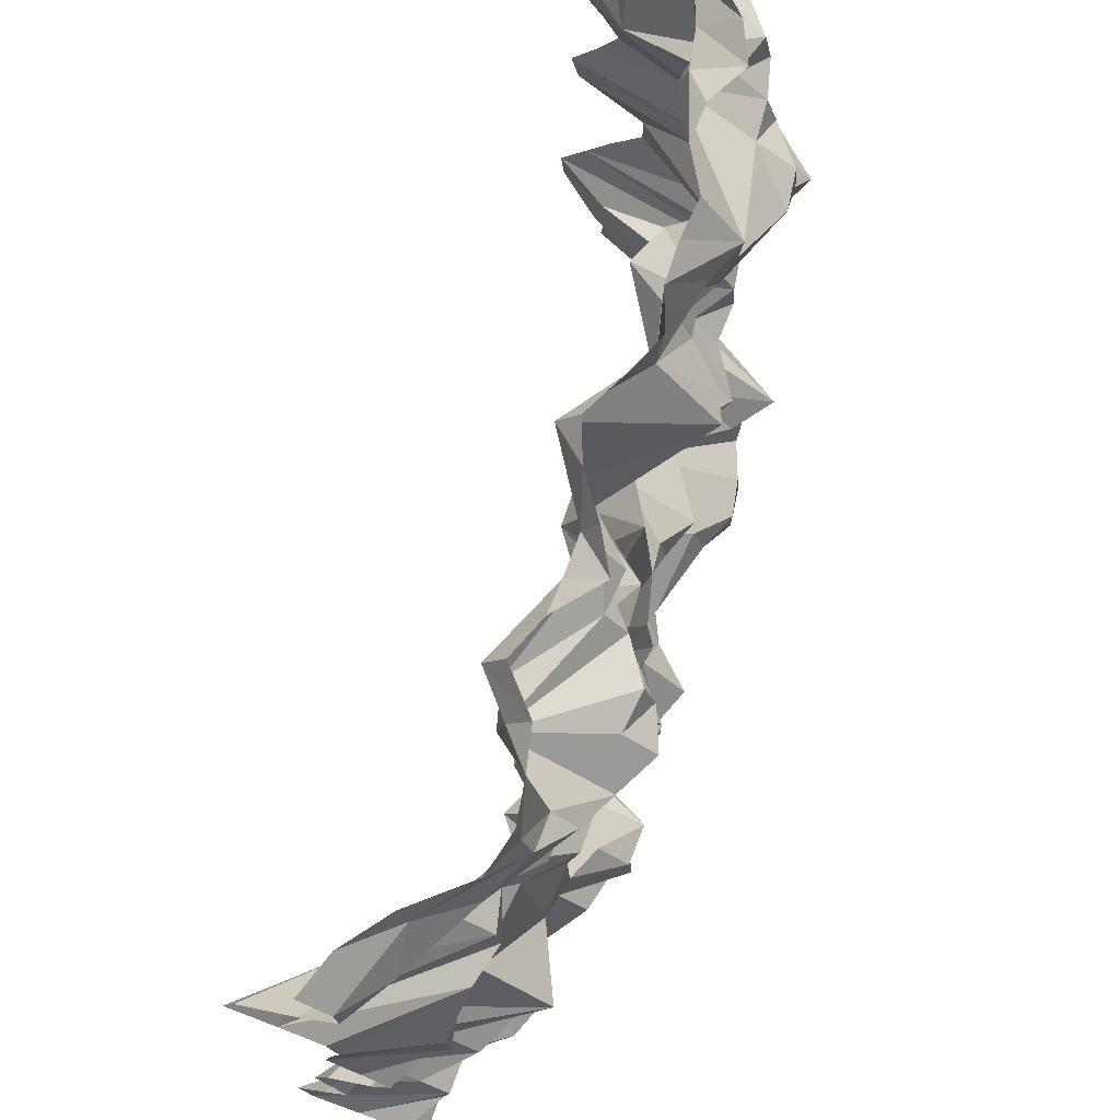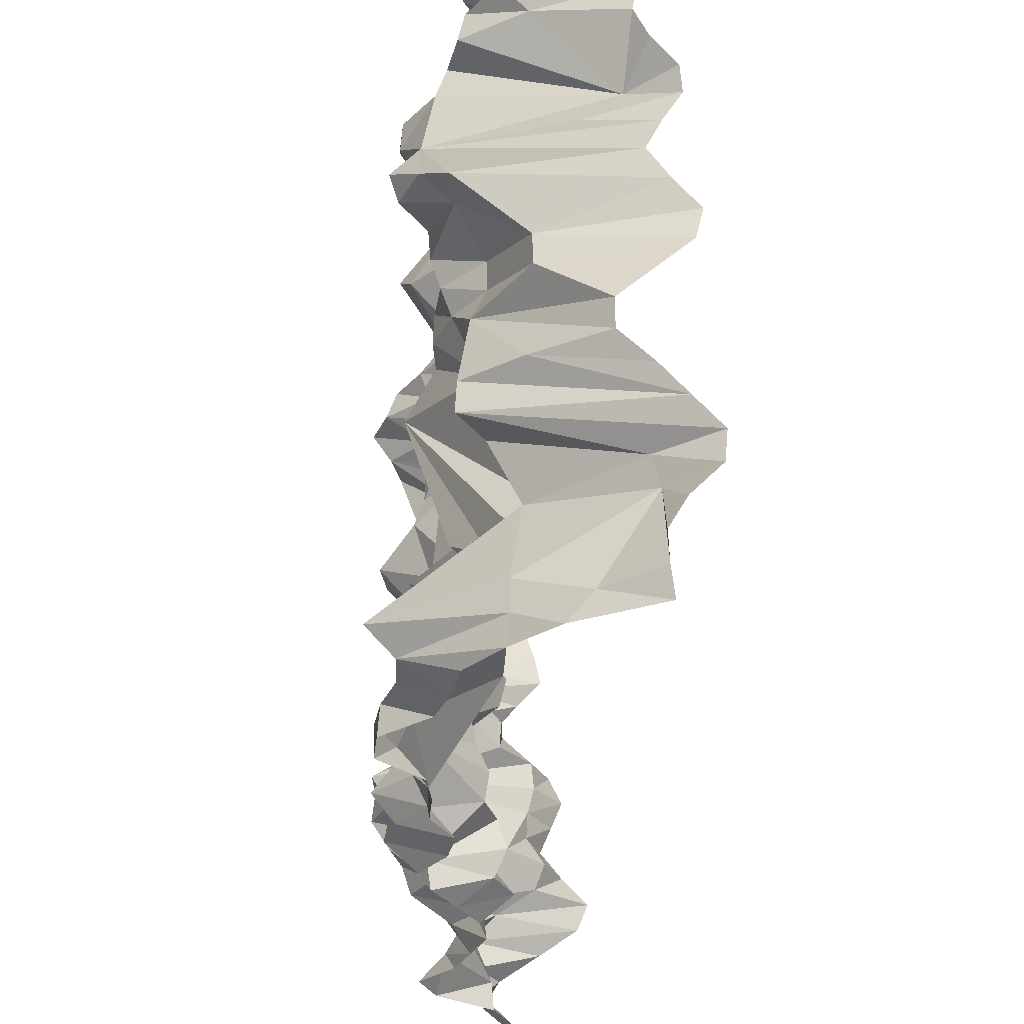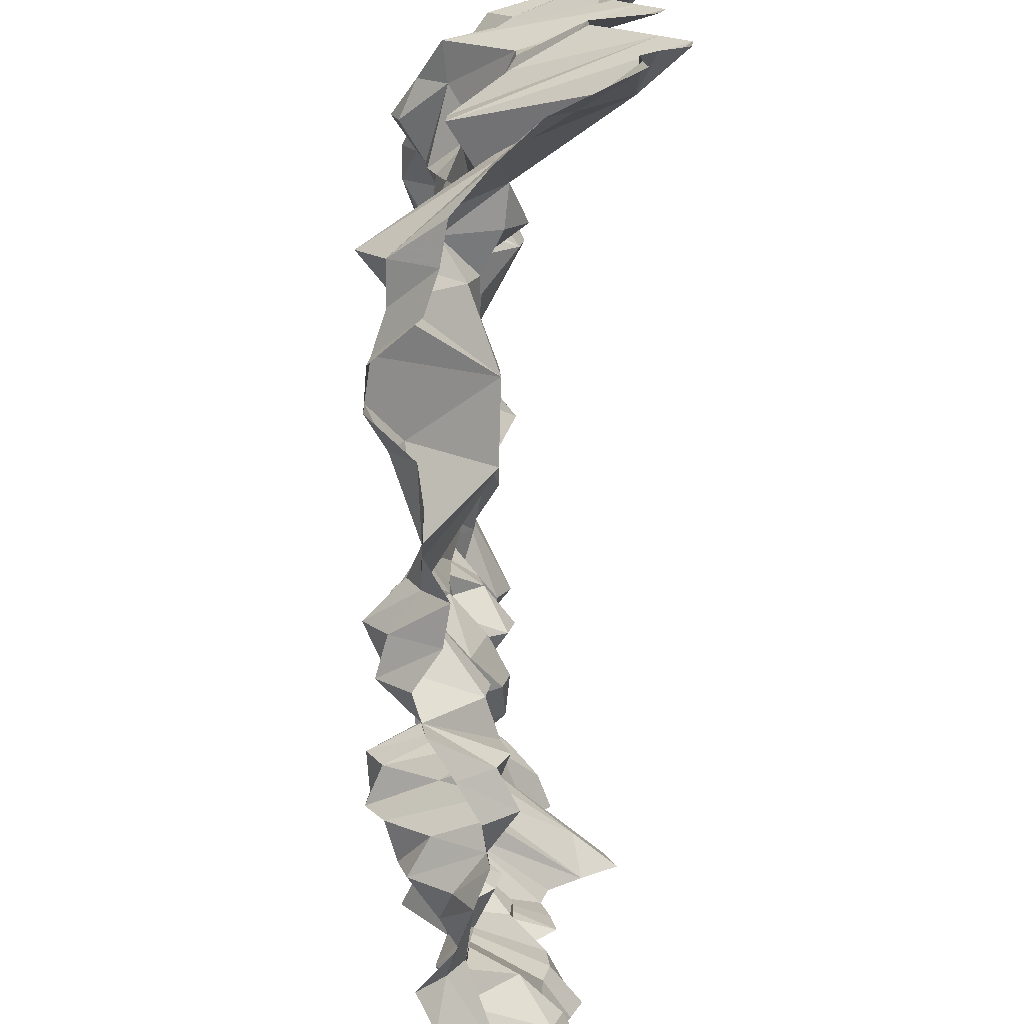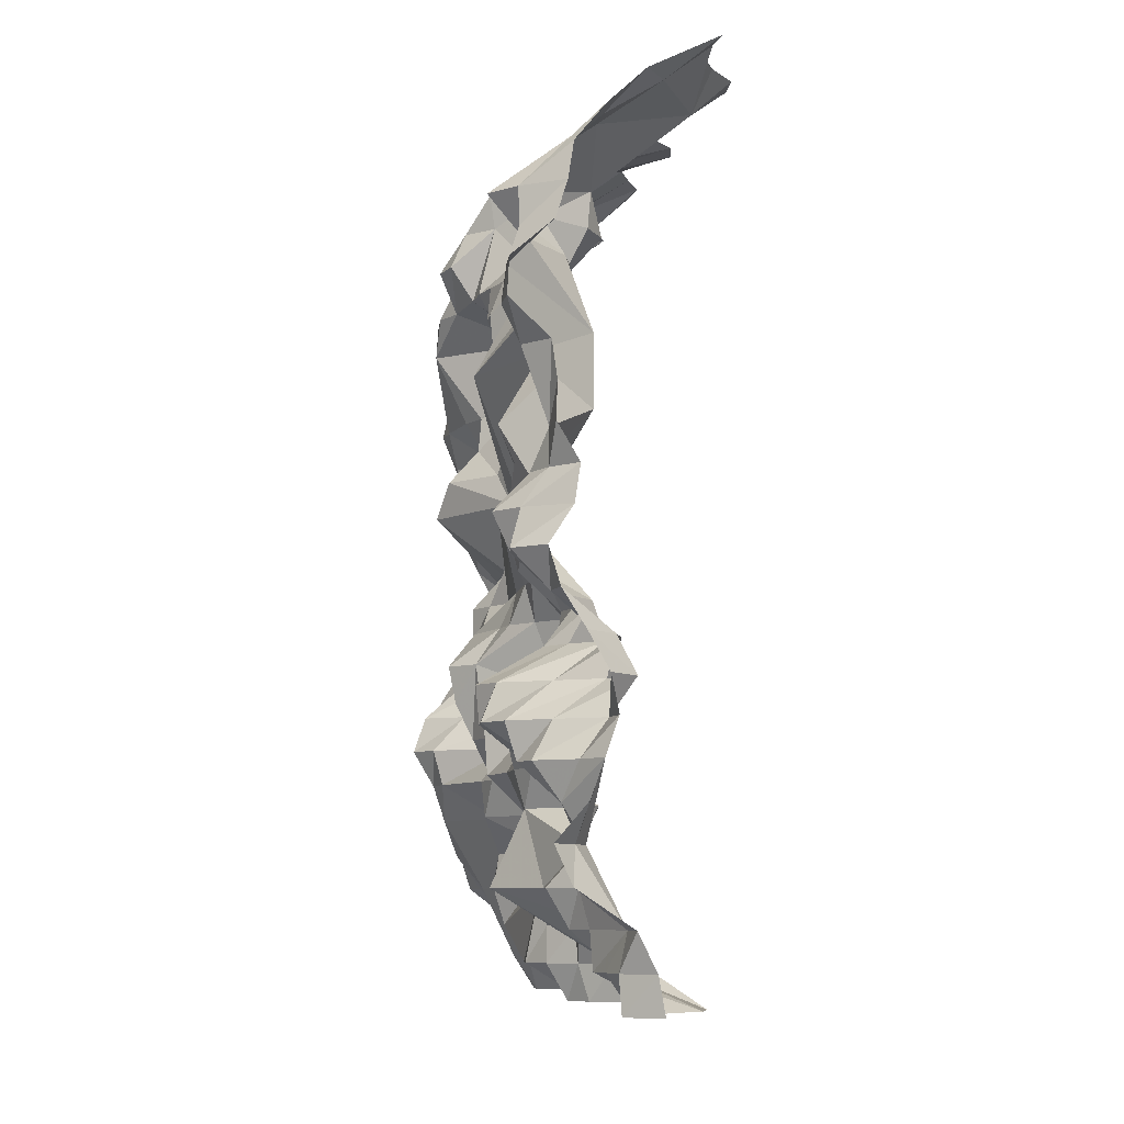
<metadata>
{"format":"obj","ext":"obj","renderer":"f3d","projection":"perspective","resolution":1024,"background":"white","views":[{"elev":71.3,"azim":16.2,"up":"+Z"},{"elev":-30.8,"azim":177.1,"up":"+Z"},{"elev":-71.4,"azim":178.8,"up":"+Z"},{"elev":-8.9,"azim":169.0,"up":"+Y"}]}
</metadata>
<code>
v  44.64 1.91 82.35
v  48.32 11.12 82.35
v  56.19 20.34 82.35
v  68.23 29.56 82.35
v  71.08 38.78 82.35
v  70.11 47.99 82.35
v  68.58 57.21 82.35
v  61.31 66.43 82.35
v  65.6 75.65 82.35
v  50.75 1.91 75.5
v  58 20.34 75.5
v  66.28 29.56 75.5
v  71.9 38.78 75.5
v  63.69 57.21 75.5
v  56.63 66.43 75.5
v  51.24 1.91 68.65
v  57.72 11.12 68.65
v  65.32 29.56 68.65
v  74.15 38.78 68.65
v  61.95 57.21 68.65
v  60.05 66.43 68.65
v  43.37 1.91 61.8
v  67.65 29.56 61.8
v  74.34 47.99 61.8
v  31.14 1.91 54.95
v  79.6 47.99 54.95
v  82.02 66.43 54.95
v  83.66 75.65 54.95
v  28.26 1.91 48.09
v  39.9 11.12 48.09
v  62.4 29.56 48.09
v  83.68 57.21 48.09
v  89.17 66.43 48.09
v  86.03 75.65 48.09
v  37.57 1.91 41.24
v  62.65 29.56 41.24
v  82.12 57.21 41.24
v  84.65 66.43 41.24
v  76.27 75.65 41.24
v  45.95 1.91 34.39
v  69.41 29.56 34.39
v  67.7 38.78 34.39
v  68.15 47.99 34.39
v  65.84 75.65 34.39
v  47.88 1.91 27.54
v  67.33 20.34 27.54
v  70.24 29.56 27.54
v  66.13 66.43 27.54
v  55.83 75.65 27.54
v  45.61 1.91 20.69
v  73.72 47.99 20.69
v  74.77 57.21 20.69
v  63.84 66.43 20.69
v  57.47 75.65 20.69
v  44.22 1.91 13.84
v  64.51 11.12 13.84
v  72.98 57.21 13.84
v  68.93 66.43 13.84
v  69.31 75.65 13.84
v  50.48 1.91 6.99
v  65.38 11.12 6.99
v  57.61 38.78 6.99
v  64.07 47.99 6.99
v  55.86 1.91 0.13
v  61.26 11.12 0.13
v  61.15 20.34 0.13
v  62.93 29.56 0.13
v  80.13 66.43 0.13
v  84.6 75.65 0.13
v  51.79 1.91 -6.72
v  54.57 11.12 -6.72
v  55.3 20.34 -6.72
v  64.94 29.56 -6.72
v  67.97 47.99 -6.72
v  77.52 57.21 -6.72
v  78.14 66.43 -6.72
v  42.31 1.91 -13.57
v  47.26 11.12 -13.57
v  55.76 20.34 -13.57
v  38.97 1.91 -20.42
v  46.59 11.12 -20.42
v  74.91 57.21 -20.42
v  61.09 75.65 -20.42
v  41.75 1.91 -27.27
v  48.23 11.12 -27.27
v  80.08 29.56 -27.27
v  57.95 75.65 -27.27
v  44.56 1.91 -34.12
v  48.58 11.12 -34.12
v  72.9 47.99 -34.12
v  75.5 57.21 -34.12
v  65.68 75.65 -34.12
v  39.19 1.91 -40.98
v  44.04 11.12 -40.98
v  53.82 20.34 -40.98
v  69.6 29.56 -40.98
v  72.41 57.21 -40.98
v  79.03 66.43 -40.98
v  32.66 1.91 -47.83
v  46.51 11.12 -47.83
v  58.02 47.99 -47.83
v  85.99 66.43 -47.83
v  86.81 75.65 -47.83
v  35.46 1.91 -54.68
v  56.13 11.12 -54.68
v  66.31 20.34 -54.68
v  71.72 29.56 -54.68
v  63.75 38.78 -54.68
v  59.45 47.99 -54.68
v  72.99 57.21 -54.68
v  86.71 66.43 -54.68
v  83.07 75.65 -54.68
v  44.99 1.91 -61.53
v  62.34 11.12 -61.53
v  63.01 20.34 -61.53
v  65.48 29.56 -61.53
v  64.54 38.78 -61.53
v  79.55 57.21 -61.53
v  82.38 66.43 -61.53
v  71.26 75.65 -61.53
v  54.82 1.91 -68.38
v  60.95 11.12 -68.38
v  65.2 38.78 -68.38
v  70.78 47.99 -68.38
v  77.41 57.21 -68.38
v  72.7 66.43 -68.38
v  60.37 75.65 -68.38
v  58.82 1.91 -75.23
v  59.49 11.12 -75.23
v  57.48 20.34 -75.23
v  69 38.78 -75.23
v  68.02 57.21 -75.23
v  61.36 66.43 -75.23
v  54.89 75.65 -75.23
v  50.72 1.91 -82.08
v  52.32 11.12 -82.08
v  56.91 20.34 -82.08
v  70.76 29.56 -82.08
v  75.01 38.78 -82.08
v  67.1 47.99 -82.08
v  63.74 57.21 -82.08
v  60.55 66.43 -82.08
v  62.42 75.65 -82.08
g Plane001
f 2 10 1
f 2 3 11 10
f 3 4 12 11
f 4 5 13 12
f 13 5 6
f 7 14 6
f 7 8 15 14
f 9 15 8
f 16 10 17
f 17 10 11
f 12 18 11
f 12 13 19 18
f 13 6 24 19
f 6 14 20 24
f 14 15 21 20
f 16 17 31 22
f 17 11 23 31
f 18 23 11
f 23 18 19
f 31 25 22
f 26 31 23 19
f 24 26 19
f 24 20 32 26
f 32 20 27
f 27 20 28
f 29 25 30
f 30 25 31
f 37 26 32
f 27 33 32
f 27 28 34 33
f 30 31 36
f 32 33 38 37
f 33 34 39 38
f 30 35 29
f 30 36 41 35
f 36 31 42 41
f 31 26 43 42
f 43 26 37
f 39 44 38
f 40 35 46 45
f 35 41 47 46
f 47 41 42
f 52 51 43 37
f 37 38 48 52
f 38 44 49 48
f 45 46 56 50
f 62 67 46 47
f 42 62 47
f 42 43 51 62
f 48 53 52
f 48 49 54 53
f 55 50 56
f 52 57 51
f 52 53 58 57
f 53 54 59 58
f 55 56 61 60
f 56 46 67 61
f 51 63 62
f 57 63 51
f 57 58 69 63
f 60 61 65 64
f 61 67 66 65
f 74 73 62 63
f 69 68 63
f 64 65 71 70
f 65 66 72 71
f 66 67 73 72
f 62 73 67
f 63 75 74
f 63 68 76 75
f 70 71 78 77
f 71 72 79 78
f 79 72 73
f 82 90 74 75
f 75 76 83 82
f 77 78 81 80
f 78 79 86 81
f 73 86 79
f 90 86 73 74
f 80 81 85 84
f 85 81 86
f 83 87 82
f 84 85 89 88
f 85 86 95 89
f 82 91 90
f 82 87 92 91
f 88 89 94 93
f 94 89 95
f 86 96 95
f 96 86 90
f 97 101 90 91
f 91 92 98 97
f 98 92 103
f 93 94 100 99
f 100 94 95
f 108 107 96 90
f 108 90 101
f 98 102 97
f 102 98 103
f 99 100 105 104
f 100 95 106 105
f 95 96 107 106
f 101 109 108
f 101 97 110 109
f 97 102 111 110
f 102 103 112 111
f 104 105 114 113
f 105 106 115 114
f 106 107 116 115
f 107 108 117 116
f 108 109 124 117
f 109 110 118 124
f 110 111 119 118
f 111 112 120 119
f 113 114 122 121
f 114 115 130 122
f 116 130 115
f 116 117 123 130
f 123 117 124
f 118 125 124
f 118 119 126 125
f 119 120 127 126
f 121 122 129 128
f 129 122 130
f 123 131 130
f 123 124 141 131
f 124 125 132 141
f 125 126 133 132
f 126 127 134 133
f 128 129 136 135
f 129 130 137 136
f 130 131 138 137
f 138 131 139
f 131 141 140 139
f 132 133 142 141
f 133 134 143 142
v  70.08 158.6 82.35
v  65.37 167.8 82.35
v  66.12 177 82.35
v  71.55 186.3 82.35
v  67.97 195.5 82.35
v  59.94 204.7 82.35
v  45.74 213.9 82.35
v  31.19 223.1 82.35
v  60.66 186.3 75.5
v  59.46 195.5 75.5
v  56.52 204.7 75.5
v  29.78 223.1 75.5
v  79.02 158.6 68.65
v  58.53 186.3 68.65
v  60.26 195.5 68.65
v  53.53 213.9 68.65
v  33.43 223.1 68.65
v  78.26 158.6 61.8
v  68.03 195.5 61.8
v  71.45 204.7 61.8
v  65.04 213.9 61.8
v  36 223.1 61.8
v  74.91 186.3 54.95
v  74.71 195.5 54.95
v  72.92 204.7 54.95
v  59.1 213.9 54.95
v  38.31 223.1 54.95
v  75.35 158.6 48.09
v  84.03 177 48.09
v  83.4 186.3 48.09
v  77.01 195.5 48.09
v  39.61 223.1 48.09
v  72.9 149.4 41.24
v  72.1 158.6 41.24
v  83.85 186.3 41.24
v  36.37 223.1 41.24
v  80.26 186.3 34.39
v  79.66 195.5 34.39
v  40.9 213.9 34.39
v  30.97 223.1 34.39
v  69.74 140.2 27.54
v  55.6 167.8 27.54
v  60.38 177 27.54
v  85.84 195.5 27.54
v  49.87 213.9 27.54
v  30.51 223.1 27.54
v  56.74 167.8 20.69
v  63.41 177 20.69
v  77.76 186.3 20.69
v  83.81 195.5 20.69
v  79.93 204.7 20.69
v  34.63 223.1 20.69
v  64.91 158.6 13.84
v  72.14 177 13.84
v  77.22 186.3 13.84
v  73.01 204.7 13.84
v  74.34 213.9 13.84
v  37.99 223.1 13.84
v  69.27 167.8 6.99
v  76.06 177 6.99
v  75.14 186.3 6.99
v  66.39 195.5 6.99
v  33.31 223.1 6.99
v  75.45 167.8 0.13
v  76.36 177 0.13
v  72.82 186.3 0.13
v  66.33 195.5 0.13
v  58.66 213.9 0.13
v  27.72 223.1 0.13
v  81.56 158.6 -6.72
v  69.48 195.5 -6.72
v  58.5 213.9 -6.72
v  29.34 223.1 -6.72
v  66.81 186.3 -13.57
v  44.42 223.1 -20.42
v  72.06 204.7 -27.27
v  59.93 213.9 -27.27
v  44.47 223.1 -27.27
v  68.97 158.6 -34.12
v  66.33 195.5 -34.12
v  72.4 204.7 -34.12
v  37.35 223.1 -34.12
v  72.17 167.8 -40.98
v  55.49 186.3 -40.98
v  31.39 223.1 -40.98
v  60.76 158.6 -47.83
v  65 167.8 -47.83
v  64.8 177 -47.83
v  60.32 186.3 -47.83
v  59.52 195.5 -47.83
v  37.96 213.9 -47.83
v  25.4 223.1 -47.83
v  60.36 158.6 -54.68
v  67.13 177 -54.68
v  72.92 186.3 -54.68
v  36.13 213.9 -54.68
v  26.07 223.1 -54.68
v  32.63 223.1 -61.53
v  78.5 149.4 -68.38
v  80.31 177 -68.38
v  88.06 186.3 -68.38
v  62.36 204.7 -68.38
v  36.53 223.1 -68.38
v  85.82 158.6 -75.23
v  84.62 167.8 -75.23
v  81.76 177 -75.23
v  81.97 186.3 -75.23
v  62.28 204.7 -75.23
v  48 213.9 -75.23
v  36.27 223.1 -75.23
v  85.63 158.6 -82.08
v  85.09 167.8 -82.08
v  74.73 177 -82.08
v  71.87 186.3 -82.08
v  70.47 195.5 -82.08
v  63.05 204.7 -82.08
v  53.43 213.9 -82.08
v  35.52 223.1 -82.08
g Object001
f 146 147 152 145
f 147 148 153 152
f 148 149 154 153
f 149 150 155 154
f 151 155 150
f 145 152 157 144
f 152 153 158 157
f 153 154 159 158
f 155 159 154
f 159 155 160
f 161 156 166
f 156 144 157 166
f 158 162 157
f 158 159 163 162
f 163 159 164
f 159 160 165 164
f 157 162 167 166
f 162 163 168 167
f 163 164 169 168
f 164 165 170 169
f 161 166 172 171
f 172 166 173
f 166 167 174 173
f 167 168 182 174
f 169 182 168
f 169 170 175 182
f 177 171 172
f 173 178 172
f 178 173 174
f 175 179 182
f 177 172 186
f 172 178 180 186
f 178 174 181 180
f 181 174 182
f 179 183 182
f 176 177 185 184
f 185 177 186
f 181 187 180
f 182 188 181
f 182 183 189 188
f 184 185 190 196
f 185 186 191 190
f 186 180 192 191
f 180 187 193 192
f 187 181 194 193
f 188 189 195 181
f 191 197 190
f 191 192 198 197
f 192 193 199 198
f 194 199 193
f 194 181 200 199
f 181 195 201 200
f 196 190 202 213
f 190 197 203 202
f 197 198 204 203
f 198 199 205 204
f 199 200 211 205
f 200 201 206 211
f 202 207 213
f 202 203 208 207
f 203 204 209 208
f 204 205 210 209
f 210 205 211
f 206 212 211
f 207 208 217 213
f 217 208 209
f 214 217 209 210
f 210 211 215 214
f 211 212 216 215
f 215 216 218 214
f 223 227 217 214
f 223 214 219
f 219 214 220
f 214 218 221 220
f 217 227 213
f 219 224 223
f 219 220 228 224
f 220 221 225 228
f 213 226 222
f 222 226 230 229
f 226 213 231 230
f 213 227 232 231
f 227 223 233 232
f 223 224 234 233
f 224 228 235 234
f 229 230 237 236
f 231 237 230
f 231 232 238 237
f 238 232 233
f 239 245 233 234
f 234 235 240 239
f 244 243 237 238
f 233 244 238
f 240 241 239
f 236 237 243
f 233 245 244
f 241 246 239
f 242 236 248 247
f 236 243 249 248
f 243 244 250 249
f 244 245 251 250
f 245 239 252 251
f 239 246 253 252
f 247 248 255 254
f 248 249 256 255
f 249 250 257 256
f 257 250 258
f 250 251 259 258
f 251 252 260 259
f 252 253 261 260
v  65.6 75.65 82.35
v  74.25 84.87 82.35
v  69.81 94.08 82.35
v  64.04 103.3 82.35
v  61.21 112.5 82.35
v  66.48 121.7 82.35
v  71.06 130.9 82.35
v  68.4 140.2 82.35
v  68.67 149.4 82.35
v  70.08 158.6 82.35
v  56.63 66.43 75.5
v  65.76 84.87 75.5
v  66.38 94.08 75.5
v  56.27 112.5 75.5
v  61.95 57.21 68.65
v  60.05 66.43 68.65
v  70.29 94.08 68.65
v  69.92 130.9 68.65
v  74.75 149.4 68.65
v  79.02 158.6 68.65
v  73.51 84.87 61.8
v  74.98 94.08 61.8
v  66.92 103.3 61.8
v  78.26 158.6 61.8
v  83.66 75.65 54.95
v  78.17 84.87 54.95
v  71.09 94.08 54.95
v  66.43 149.4 54.95
v  86.03 75.65 48.09
v  75.74 84.87 48.09
v  65.82 94.08 48.09
v  60.15 103.3 48.09
v  60.51 112.5 48.09
v  83.39 130.9 48.09
v  69.86 149.4 48.09
v  75.35 158.6 48.09
v  76.27 75.65 41.24
v  68.46 84.87 41.24
v  66.02 94.08 41.24
v  80.97 140.2 41.24
v  72.9 149.4 41.24
v  72.1 158.6 41.24
v  65.84 75.65 34.39
v  64.76 84.87 34.39
v  72.21 94.08 34.39
v  62.99 112.5 34.39
v  55.83 75.65 27.54
v  63.28 84.87 27.54
v  76.21 94.08 27.54
v  76.18 103.3 27.54
v  69.74 140.2 27.54
v  57.47 75.65 20.69
v  72.69 103.3 20.69
v  68.27 112.5 20.69
v  67.06 130.9 20.69
v  68.93 66.43 13.84
v  69.31 75.65 13.84
v  77.73 84.87 13.84
v  76.56 94.08 13.84
v  68.82 103.3 13.84
v  69.77 112.5 13.84
v  64.91 158.6 13.84
v  78.75 94.08 6.99
v  72.37 121.7 6.99
v  67.71 130.9 6.99
v  80.13 66.43 0.13
v  84.6 75.65 0.13
v  86.41 84.87 0.13
v  78.14 66.43 -6.72
v  80.52 84.87 -6.72
v  74.48 94.08 -6.72
v  70.36 103.3 -6.72
v  81.56 158.6 -6.72
v  73.27 94.08 -13.57
v  61.09 75.65 -20.42
v  68.07 94.08 -20.42
v  70.54 103.3 -20.42
v  74.84 121.7 -20.42
v  63.65 140.2 -20.42
v  57.95 75.65 -27.27
v  57.13 84.87 -27.27
v  62.09 94.08 -27.27
v  70.24 103.3 -27.27
v  76.57 112.5 -27.27
v  74.2 130.9 -27.27
v  65.68 75.65 -34.12
v  58.72 84.87 -34.12
v  75.66 130.9 -34.12
v  79.7 140.2 -34.12
v  68.97 158.6 -34.12
v  66.79 84.87 -40.98
v  65.48 94.08 -40.98
v  75.83 103.3 -40.98
v  78.23 112.5 -40.98
v  69.99 121.7 -40.98
v  86.81 75.65 -47.83
v  70.99 84.87 -47.83
v  64.14 94.08 -47.83
v  60.76 158.6 -47.83
v  83.07 75.65 -54.68
v  66.42 84.87 -54.68
v  61.2 94.08 -54.68
v  76.59 112.5 -54.68
v  60.45 140.2 -54.68
v  60.36 158.6 -54.68
v  71.26 75.65 -61.53
v  59.06 84.87 -61.53
v  62.23 94.08 -61.53
v  60.37 75.65 -68.38
v  56.96 84.87 -68.38
v  82.31 103.3 -68.38
v  86.56 112.5 -68.38
v  77.97 121.7 -68.38
v  78.5 149.4 -68.38
v  54.89 75.65 -75.23
v  59.68 84.87 -75.23
v  74.47 94.08 -75.23
v  83.64 103.3 -75.23
v  81.21 112.5 -75.23
v  74.88 121.7 -75.23
v  74.83 130.9 -75.23
v  81.32 149.4 -75.23
v  85.82 158.6 -75.23
v  62.42 75.65 -82.08
v  67.66 84.87 -82.08
v  73.48 94.08 -82.08
v  76.31 103.3 -82.08
v  70.41 112.5 -82.08
v  69.05 121.7 -82.08
v  74.57 130.9 -82.08
v  74.24 140.2 -82.08
v  75.59 149.4 -82.08
v  85.63 158.6 -82.08
g Object002
f 262 263 273 272
f 263 264 274 273
f 265 274 264
f 265 266 275 274
f 267 275 266
f 267 268 279 275
f 269 279 268
f 270 271 281 269
f 272 273 278 277
f 274 278 273
f 269 280 279
f 280 269 281
f 277 278 282 276
f 282 278 283
f 278 274 284 283
f 284 274 275
f 285 289 280 281
f 276 282 287 286
f 282 283 288 287
f 283 284 293 288
f 284 275 294 293
f 280 289 279
f 286 287 291 290
f 287 288 292 291
f 292 288 293
f 275 279 295 294
f 289 296 279
f 289 285 297 296
f 290 291 299 298
f 291 292 300 299
f 292 293 307 300
f 294 307 293
f 307 294 295
f 301 316 295 279
f 279 296 302 301
f 296 297 303 302
f 298 299 305 304
f 299 300 306 305
f 300 307 311 306
f 295 316 307
f 304 305 309 308
f 305 306 310 309
f 310 306 311
f 301 312 316
f 302 312 301
f 313 308 309
f 320 319 309 310
f 310 311 314 320
f 311 307 315 314
f 316 312 323
f 313 309 319 318
f 321 324 320 314
f 314 315 322 321
f 315 307 325 322
f 307 316 326 325
f 334 326 316 323
f 318 319 329 317
f 319 320 324 329
f 321 322 325
f 328 317 329
f 327 328 331 330
f 329 331 328
f 329 324 332 331
f 324 321 333 332
f 340 339 325 326
f 331 336 330
f 332 335 331
f 335 332 333
f 321 325 339 333
f 340 326 334
f 331 335 337 336
f 335 333 338 337
f 340 346 339
f 351 350 340 334
f 341 336 342
f 336 337 343 342
f 337 338 344 343
f 338 333 345 344
f 345 333 339
f 350 349 346 340
f 341 342 348 347
f 342 343 353 348
f 353 343 344
f 355 354 344 345
f 345 339 356 355
f 339 346 349 356
f 347 348 352 357
f 352 348 353
f 344 354 353
f 356 349 350
f 352 358 357
f 352 353 359 358
f 353 354 364 359
f 355 364 354
f 364 355 356
f 350 351 360 356
f 357 358 362 361
f 358 359 363 362
f 363 359 364
f 364 356 365
f 356 360 366 365
f 361 362 368 367
f 362 363 369 368
f 369 363 364
f 375 382 365 366
f 367 368 371 370
f 368 369 378 371
f 369 364 372 378
f 372 364 373
f 373 364 374
f 374 364 365
f 370 371 377 376
f 377 371 378
f 372 379 378
f 372 373 380 379
f 373 374 381 380
f 374 365 382 381
f 375 383 382
f 383 375 384
f 376 377 386 385
f 377 378 387 386
f 378 379 388 387
f 379 380 389 388
f 380 381 390 389
f 381 382 391 390
f 391 382 392
f 382 383 393 392
f 383 384 394 393

</code>
